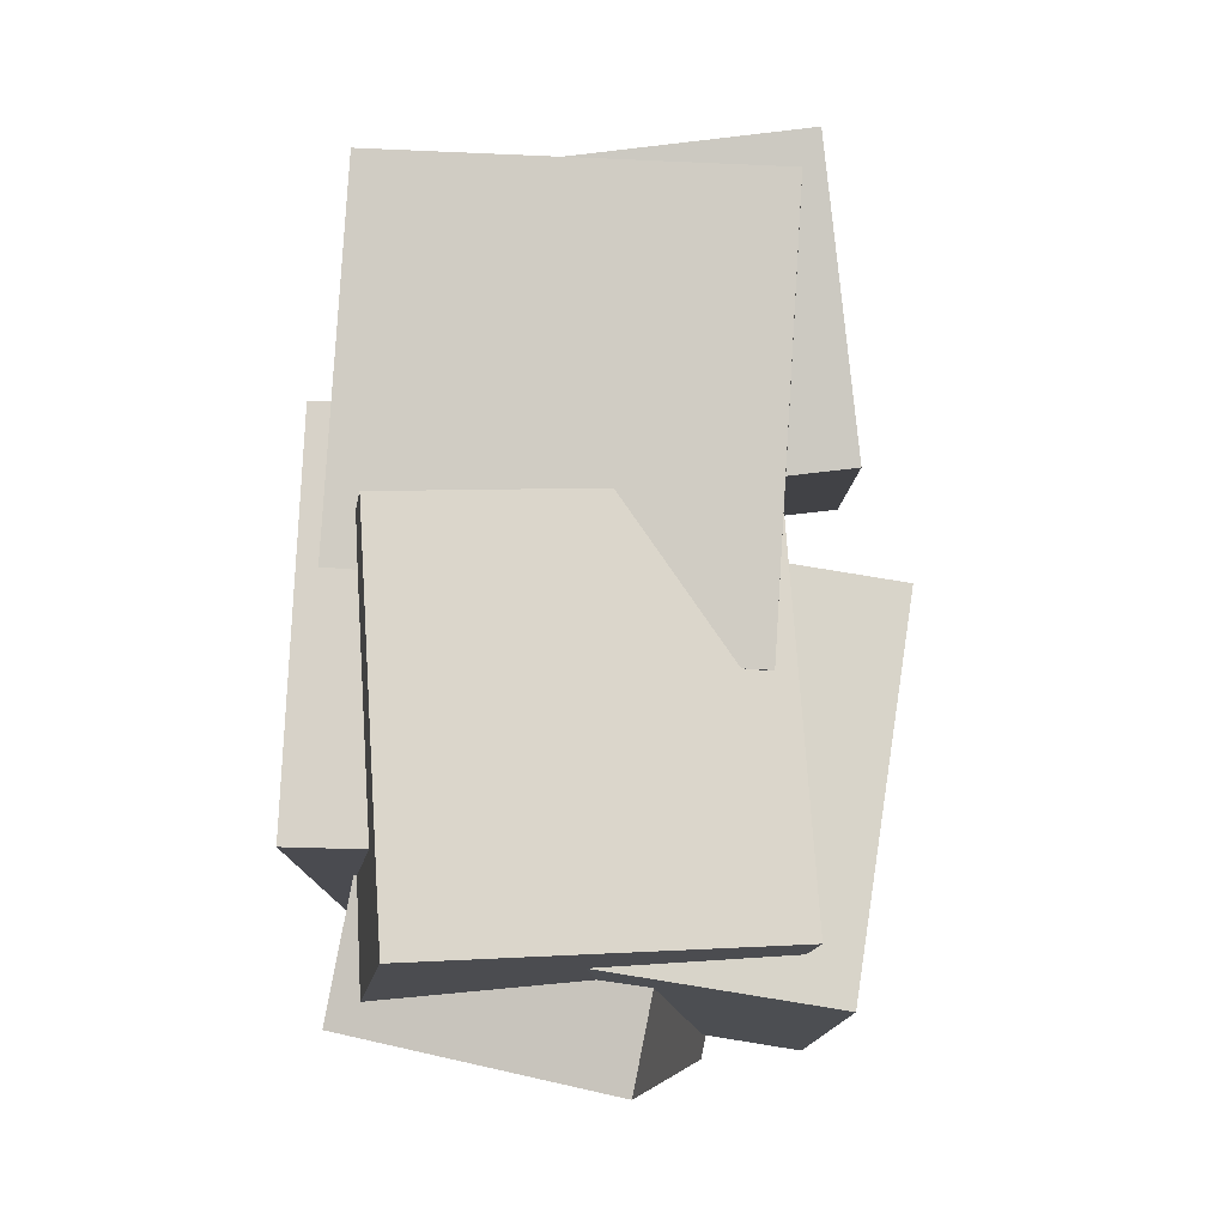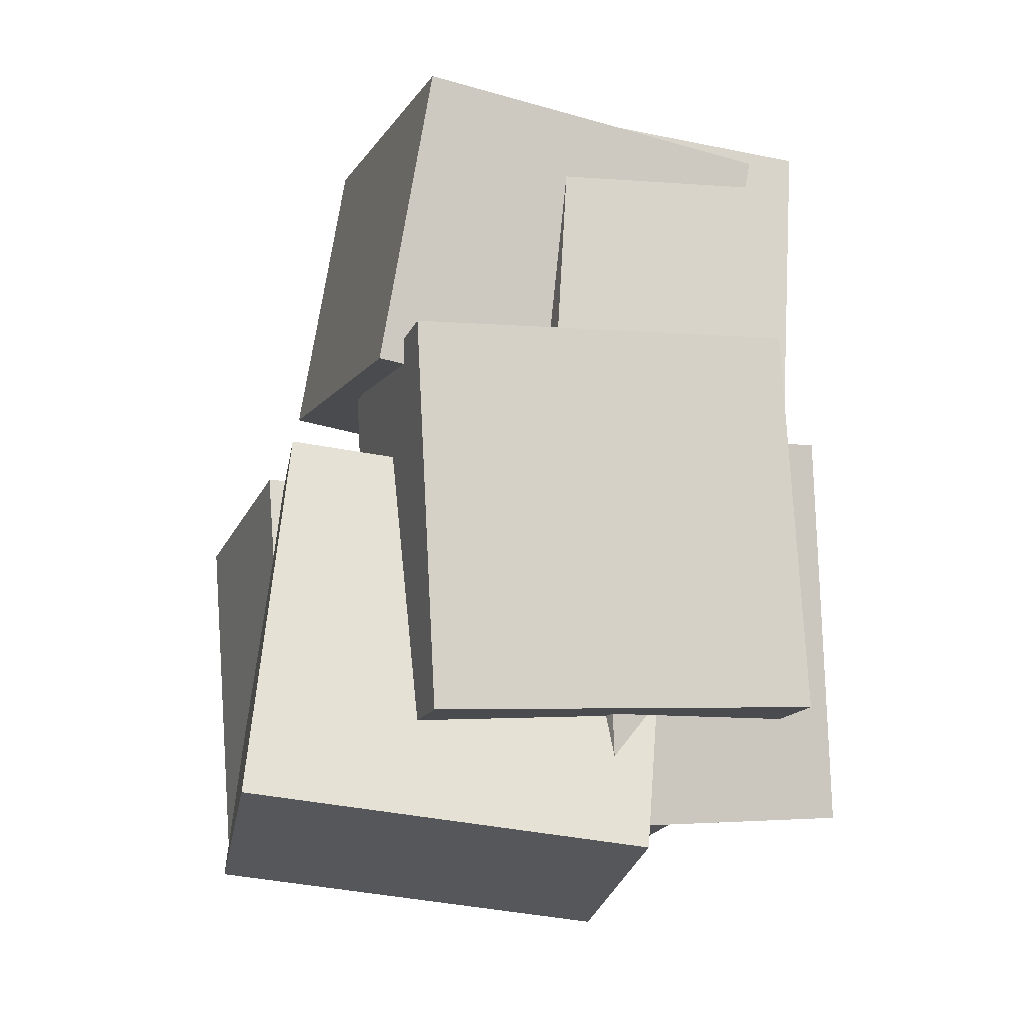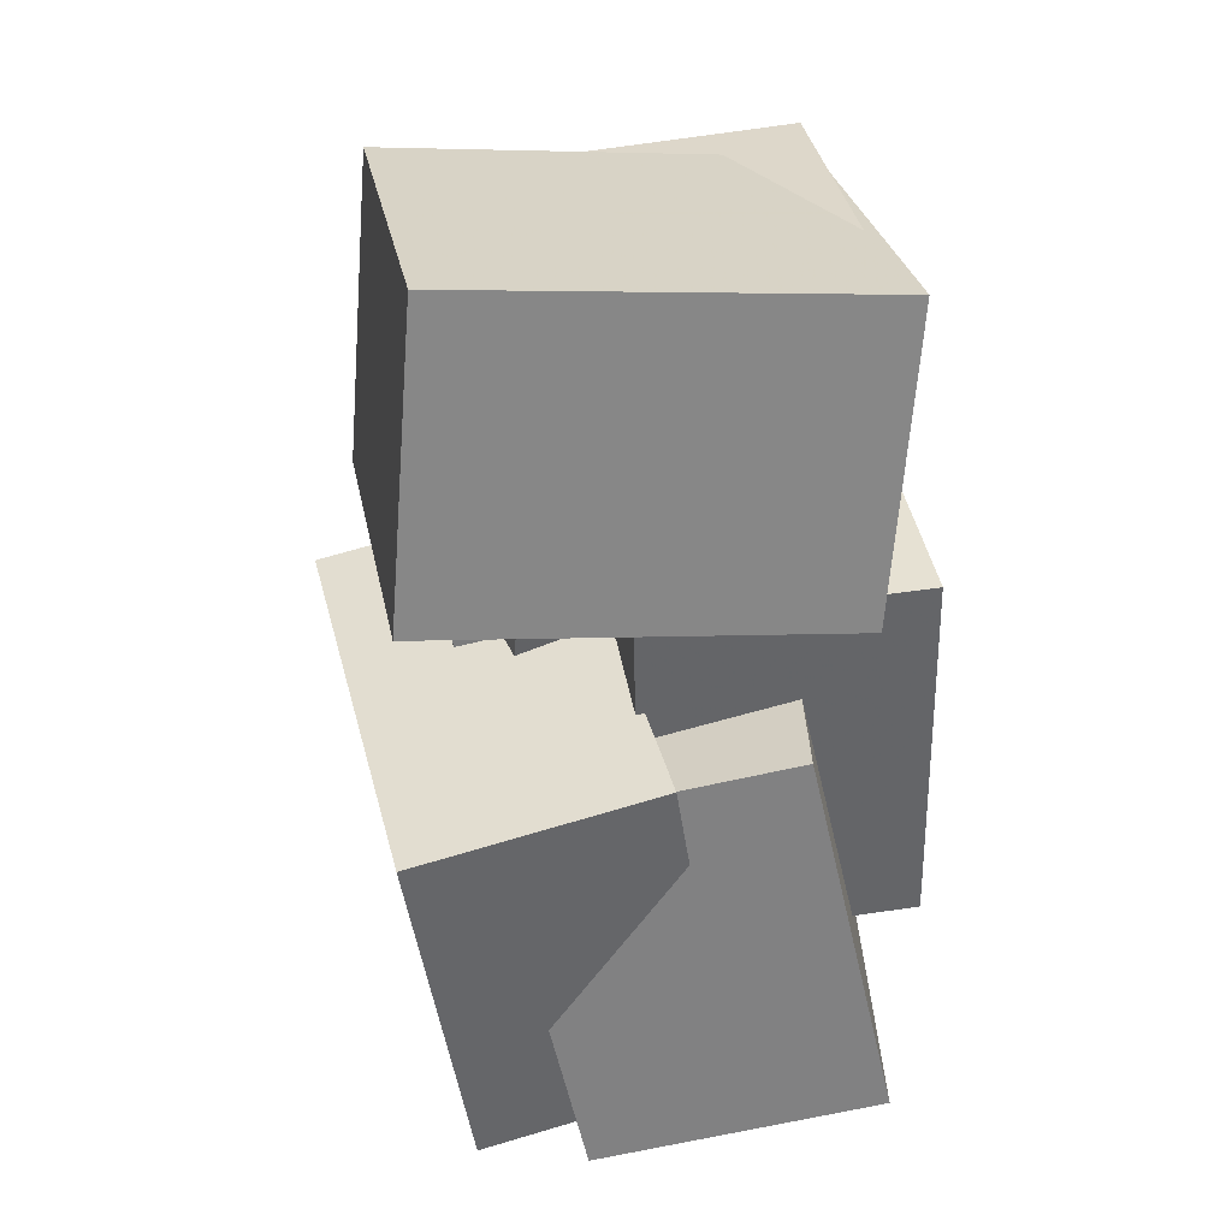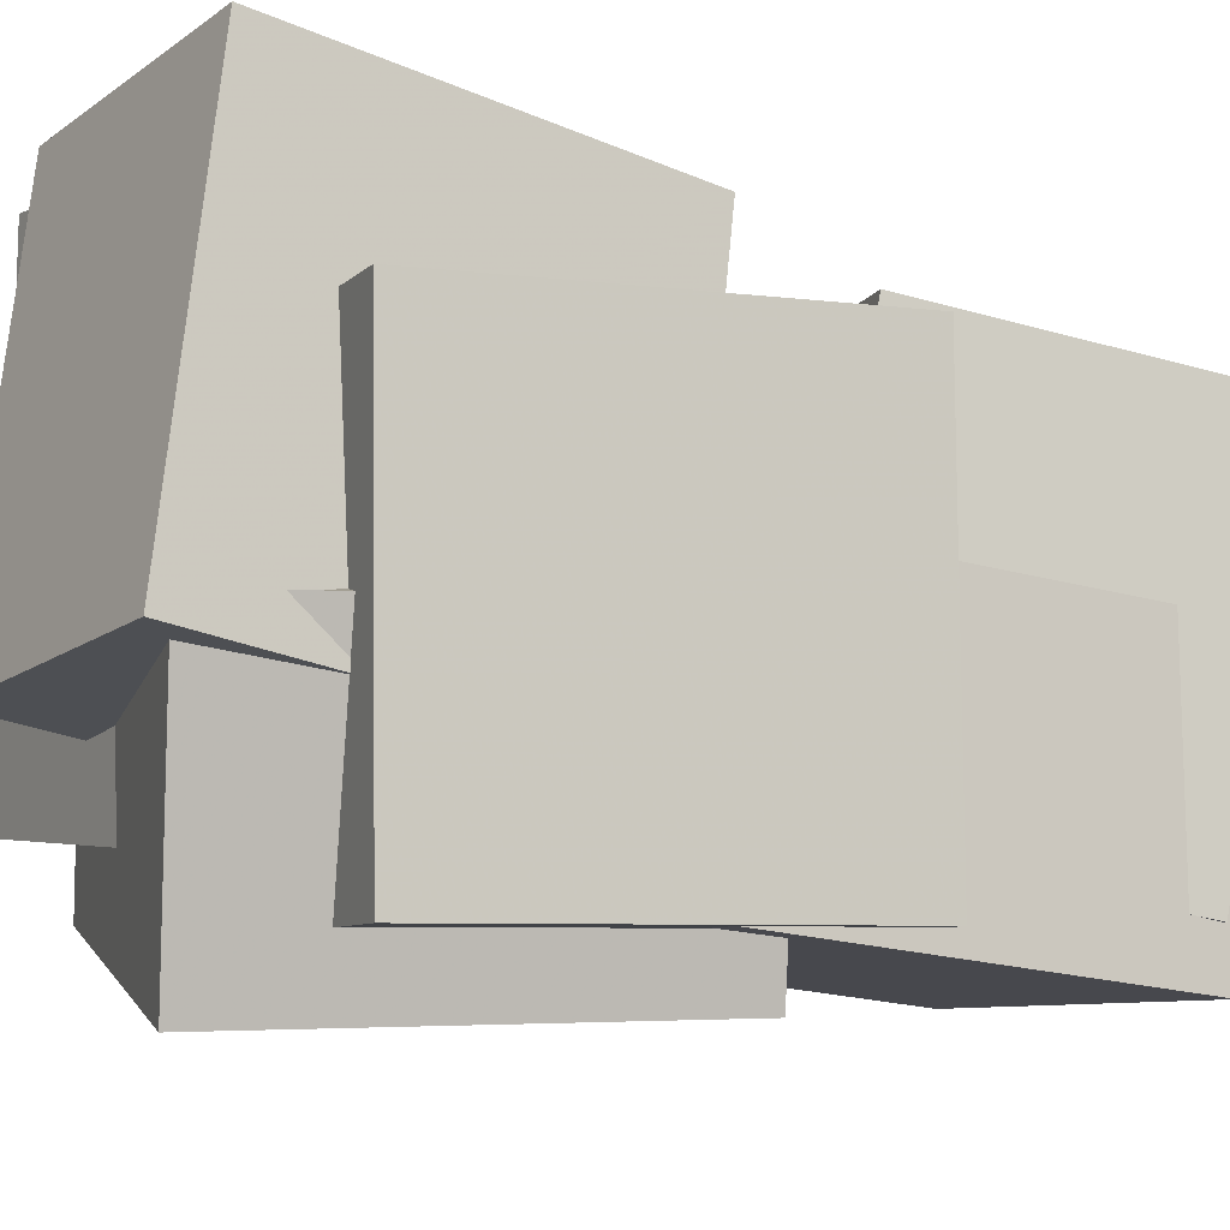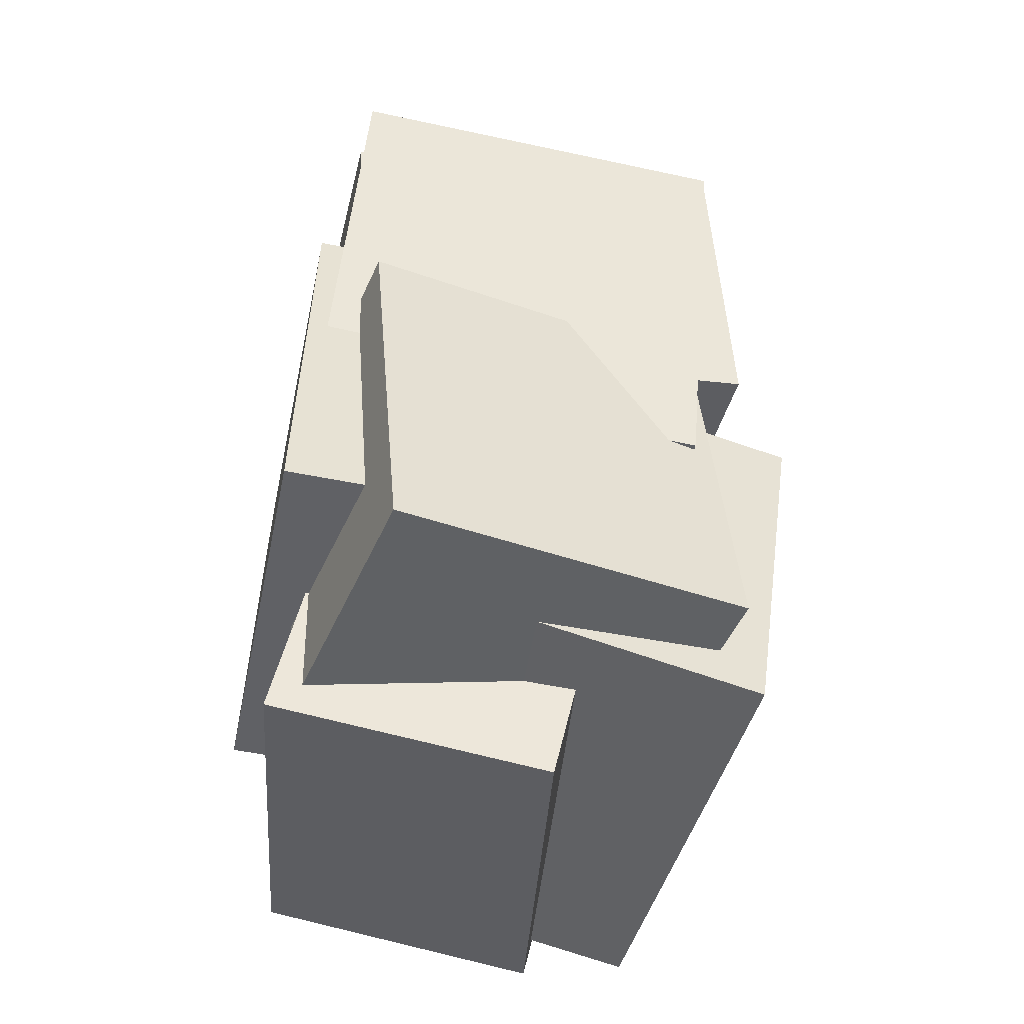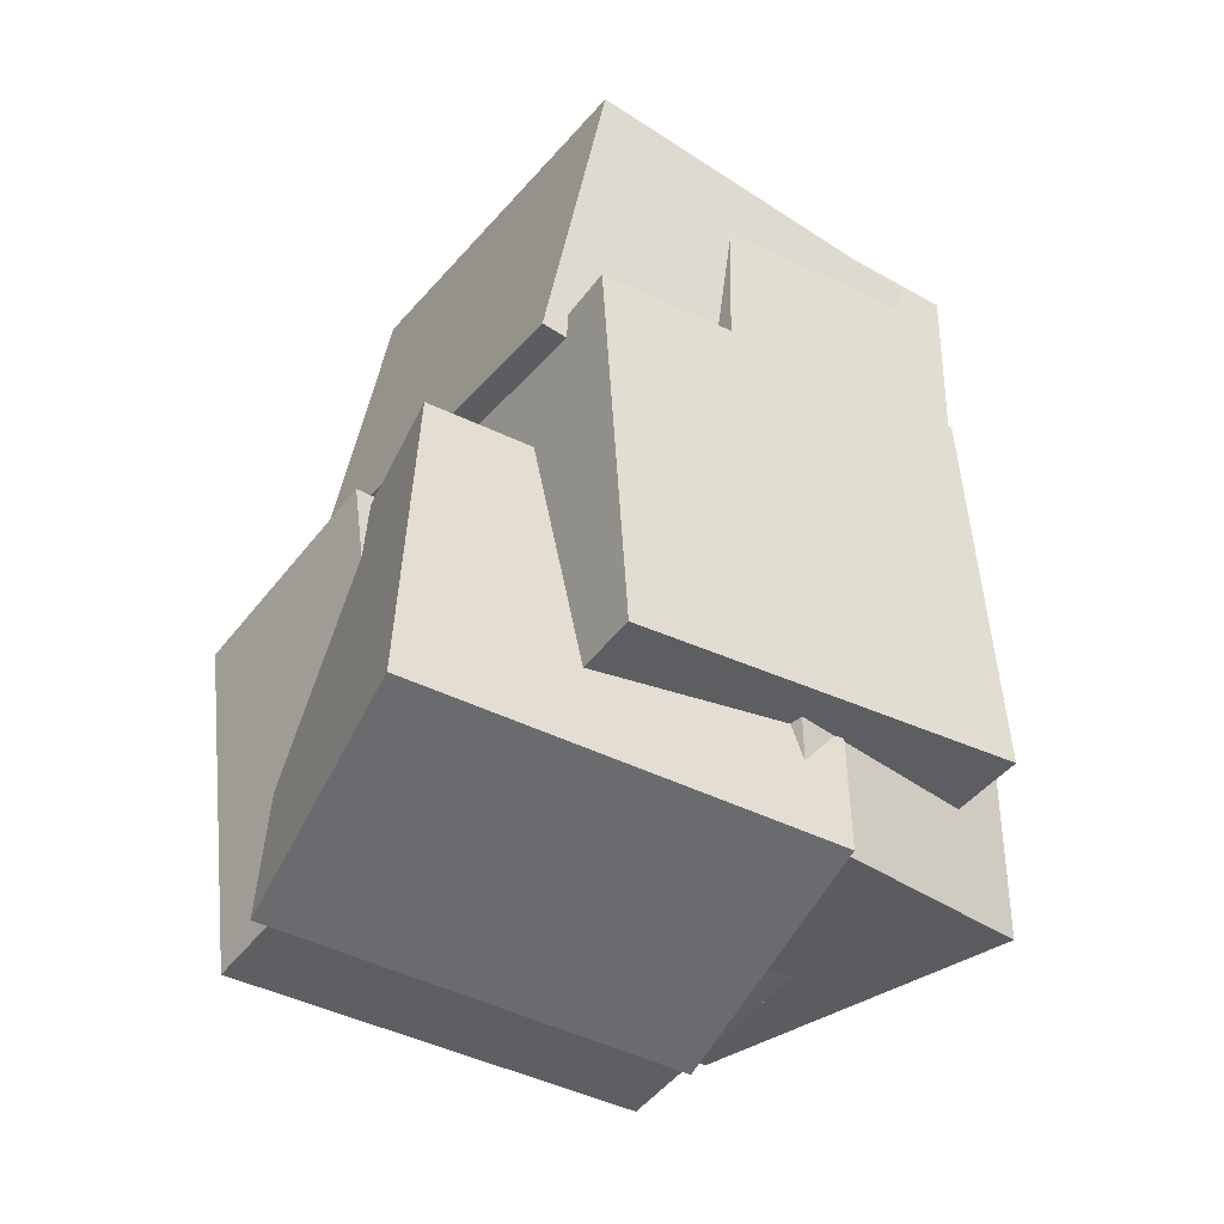
<metadata>
{"format":"obj","ext":"obj","renderer":"f3d","projection":"perspective","resolution":1024,"background":"white","views":[{"elev":-11.9,"azim":-172.1,"up":"+Y"},{"elev":-12.9,"azim":78.3,"up":"+Y"},{"elev":36.5,"azim":-4.3,"up":"+Y"},{"elev":-12.8,"azim":69.0,"up":"+Z"},{"elev":-46.8,"azim":173.3,"up":"+Y"},{"elev":-39.1,"azim":62.2,"up":"+Y"}]}
</metadata>
<code>
v -0.3273 0.08818 -0.2525
v -0.2775 0.1557 0.2047
v -0.292 0.4753 -0.3136
v -0.2422 0.5429 0.1437
v 0.2059 0.03174 -0.3023
v 0.2556 0.0993 0.155
v 0.2412 0.4189 -0.3633
v 0.2909 0.4864 0.09399
f 1.0 7.0 5.0
f 1.0 3.0 7.0
f 1.0 4.0 3.0
f 1.0 2.0 4.0
f 3.0 8.0 7.0
f 3.0 4.0 8.0
f 5.0 7.0 8.0
f 5.0 8.0 6.0
f 1.0 5.0 6.0
f 1.0 6.0 2.0
f 2.0 6.0 8.0
f 2.0 8.0 4.0
v -0.0481 -0.361 -0.3781
v -0.003329 -0.3835 0.1236
v -0.06254 0.1412 -0.3542
v -0.01777 0.1187 0.1474
v 0.2978 -0.3496 -0.4084
v 0.3426 -0.3721 0.09321
v 0.2834 0.1525 -0.3846
v 0.3281 0.13 0.117
f 9.0 15.0 13.0
f 9.0 11.0 15.0
f 9.0 12.0 11.0
f 9.0 10.0 12.0
f 11.0 16.0 15.0
f 11.0 12.0 16.0
f 13.0 15.0 16.0
f 13.0 16.0 14.0
f 9.0 13.0 14.0
f 9.0 14.0 10.0
f 10.0 14.0 16.0
f 10.0 16.0 12.0
v -0.2329 -0.1593 -0.3429
v -0.2074 -0.1334 -0.01916
v -0.2739 0.3992 -0.3843
v -0.2484 0.4251 -0.06052
v 0.27 -0.1255 -0.3852
v 0.2955 -0.09965 -0.06142
v 0.229 0.433 -0.4265
v 0.2545 0.4589 -0.1028
f 17.0 23.0 21.0
f 17.0 19.0 23.0
f 17.0 20.0 19.0
f 17.0 18.0 20.0
f 19.0 24.0 23.0
f 19.0 20.0 24.0
f 21.0 23.0 24.0
f 21.0 24.0 22.0
f 17.0 21.0 22.0
f 17.0 22.0 18.0
f 18.0 22.0 24.0
f 18.0 24.0 20.0
v -0.0569 -0.6122 -0.1956
v -0.08149 -0.5505 0.3126
v -0.1613 -0.1378 -0.2583
v -0.1859 -0.07607 0.25
v 0.2991 -0.5329 -0.1881
v 0.2745 -0.4712 0.3202
v 0.1947 -0.05841 -0.2507
v 0.1701 0.003278 0.2576
f 25.0 31.0 29.0
f 25.0 27.0 31.0
f 25.0 28.0 27.0
f 25.0 26.0 28.0
f 27.0 32.0 31.0
f 27.0 28.0 32.0
f 29.0 31.0 32.0
f 29.0 32.0 30.0
f 25.0 29.0 30.0
f 25.0 30.0 26.0
f 26.0 30.0 32.0
f 26.0 32.0 28.0
v -0.2795 -0.4538 -0.343
v -0.179 -0.4787 -0.01754
v -0.2412 0.05337 -0.3161
v -0.1407 0.02851 0.009383
v 0.1651 -0.48 -0.4823
v 0.2656 -0.5049 -0.1568
v 0.2034 0.02719 -0.4554
v 0.3039 0.002332 -0.1299
f 33.0 39.0 37.0
f 33.0 35.0 39.0
f 33.0 36.0 35.0
f 33.0 34.0 36.0
f 35.0 40.0 39.0
f 35.0 36.0 40.0
f 37.0 39.0 40.0
f 37.0 40.0 38.0
f 33.0 37.0 38.0
f 33.0 38.0 34.0
f 34.0 38.0 40.0
f 34.0 40.0 36.0
v -0.3095 -0.5212 -0.2638
v -0.2134 -0.5408 0.2954
v -0.3816 -0.04369 -0.2346
v -0.2856 -0.06335 0.3246
v -0.004323 -0.472 -0.3145
v 0.09177 -0.4916 0.2447
v -0.07644 0.005509 -0.2854
v 0.01965 -0.01416 0.2739
f 41.0 47.0 45.0
f 41.0 43.0 47.0
f 41.0 44.0 43.0
f 41.0 42.0 44.0
f 43.0 48.0 47.0
f 43.0 44.0 48.0
f 45.0 47.0 48.0
f 45.0 48.0 46.0
f 41.0 45.0 46.0
f 41.0 46.0 42.0
f 42.0 46.0 48.0
f 42.0 48.0 44.0

</code>
